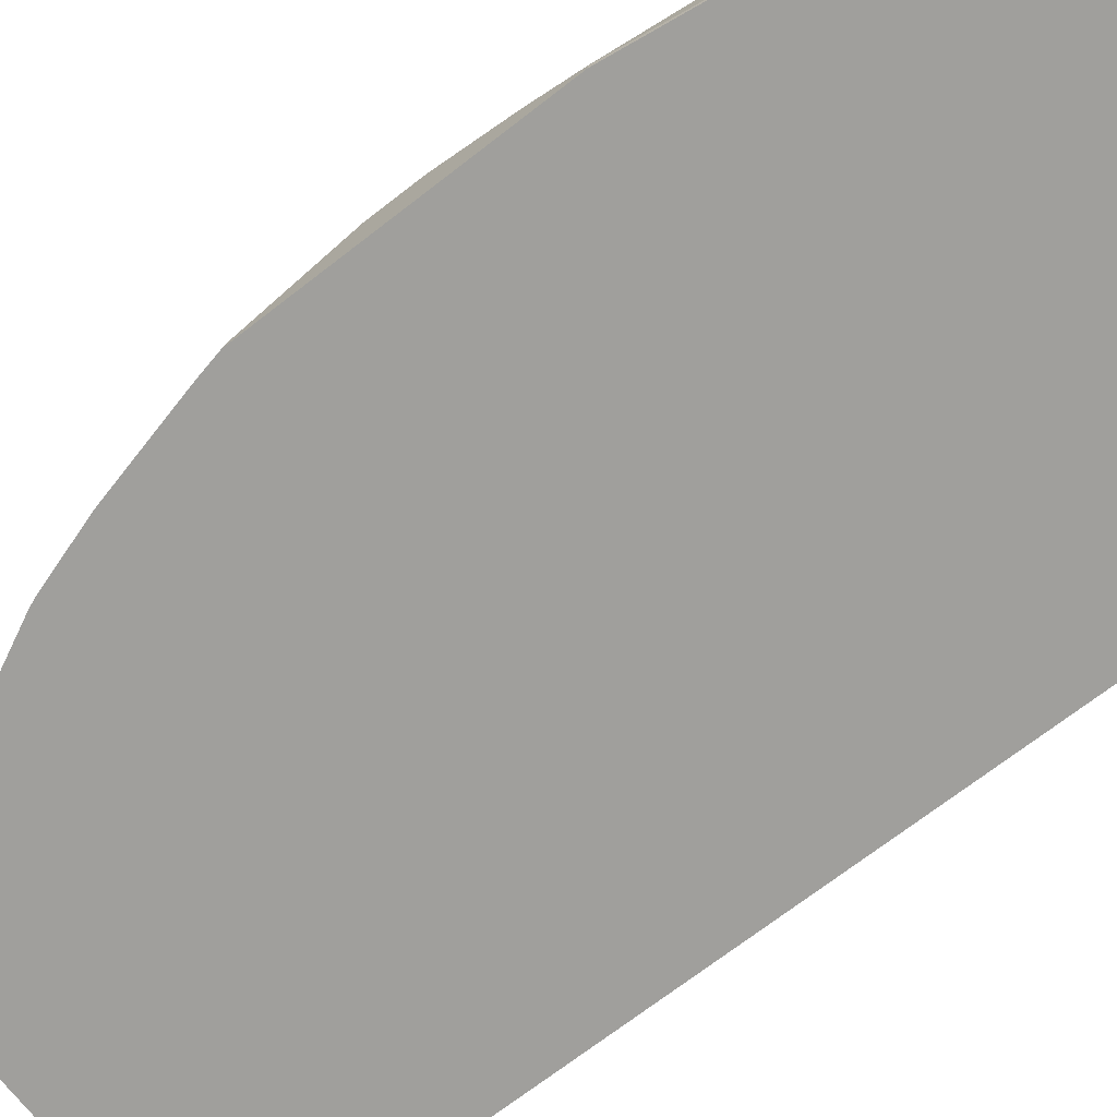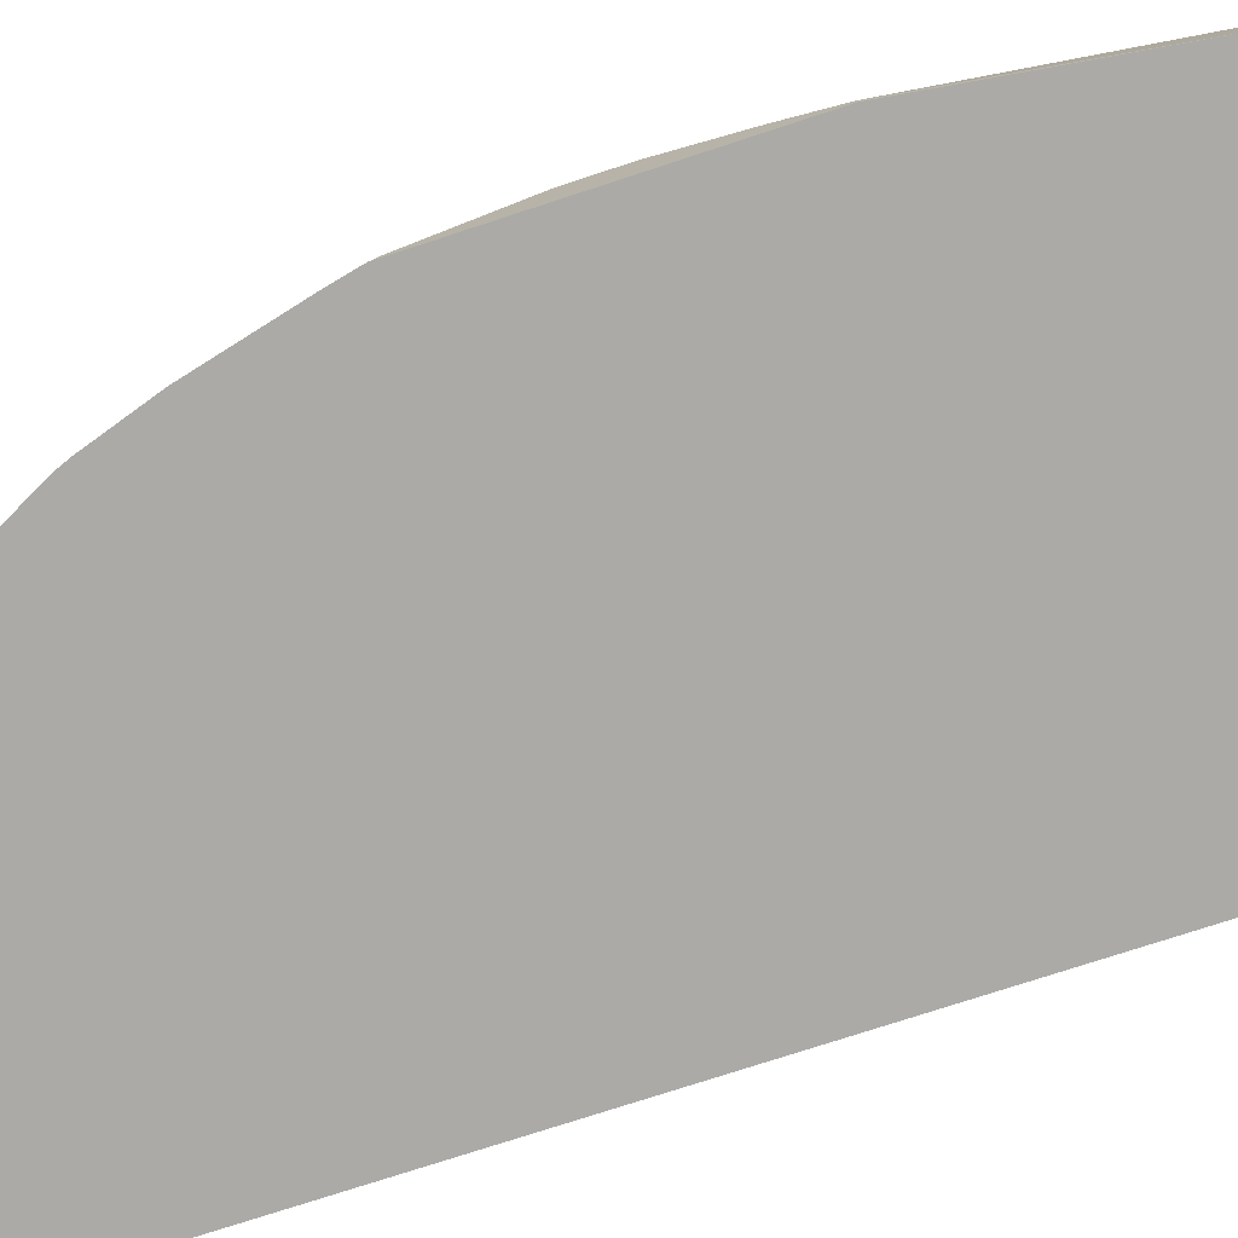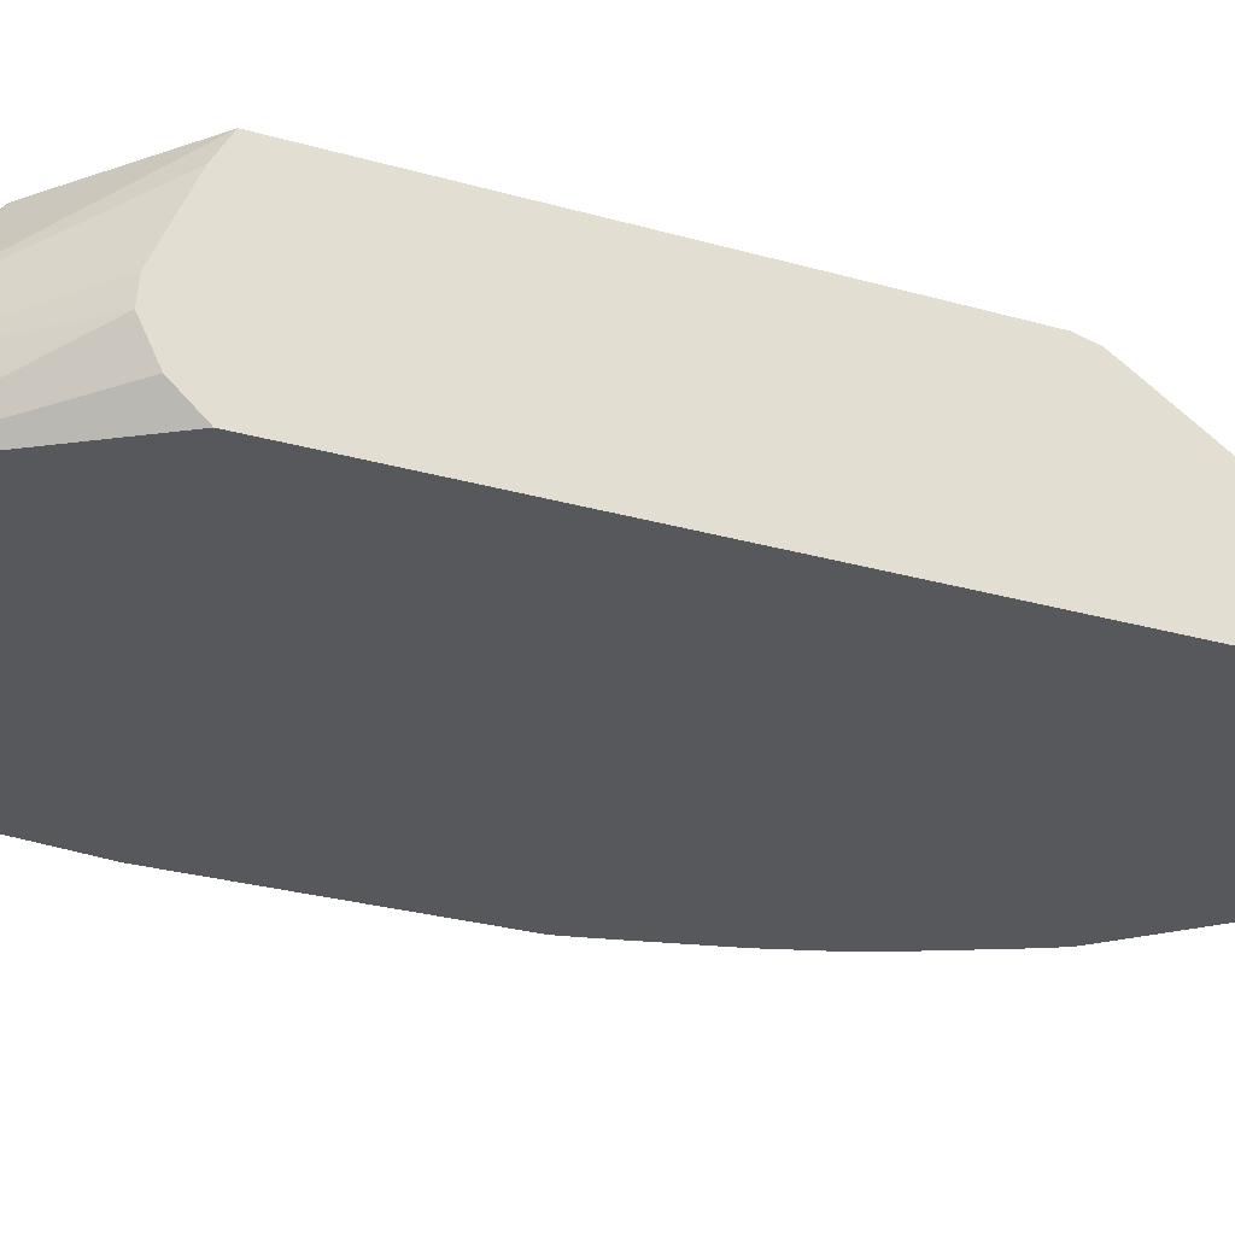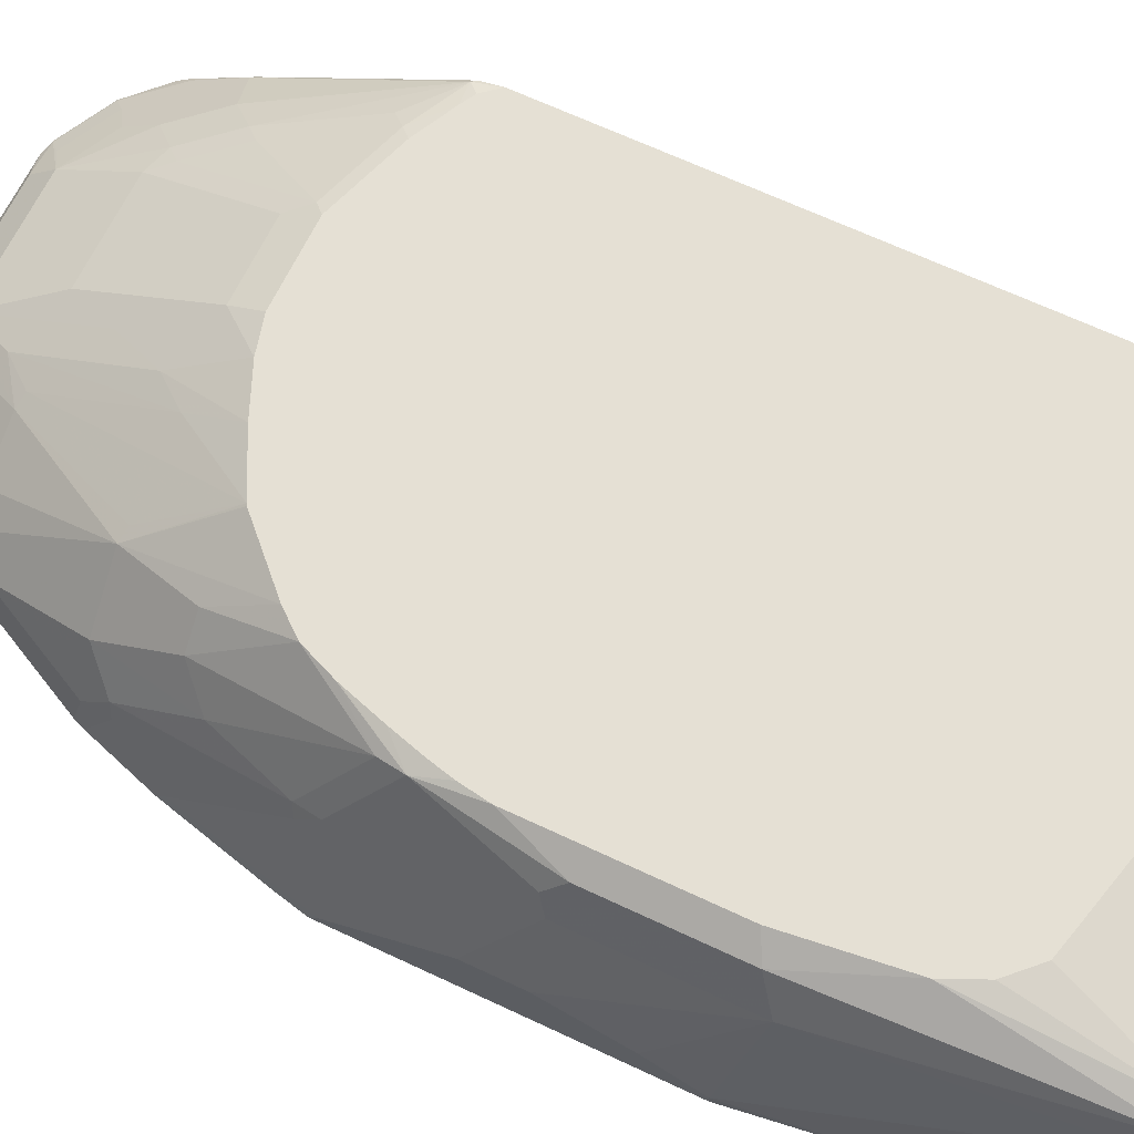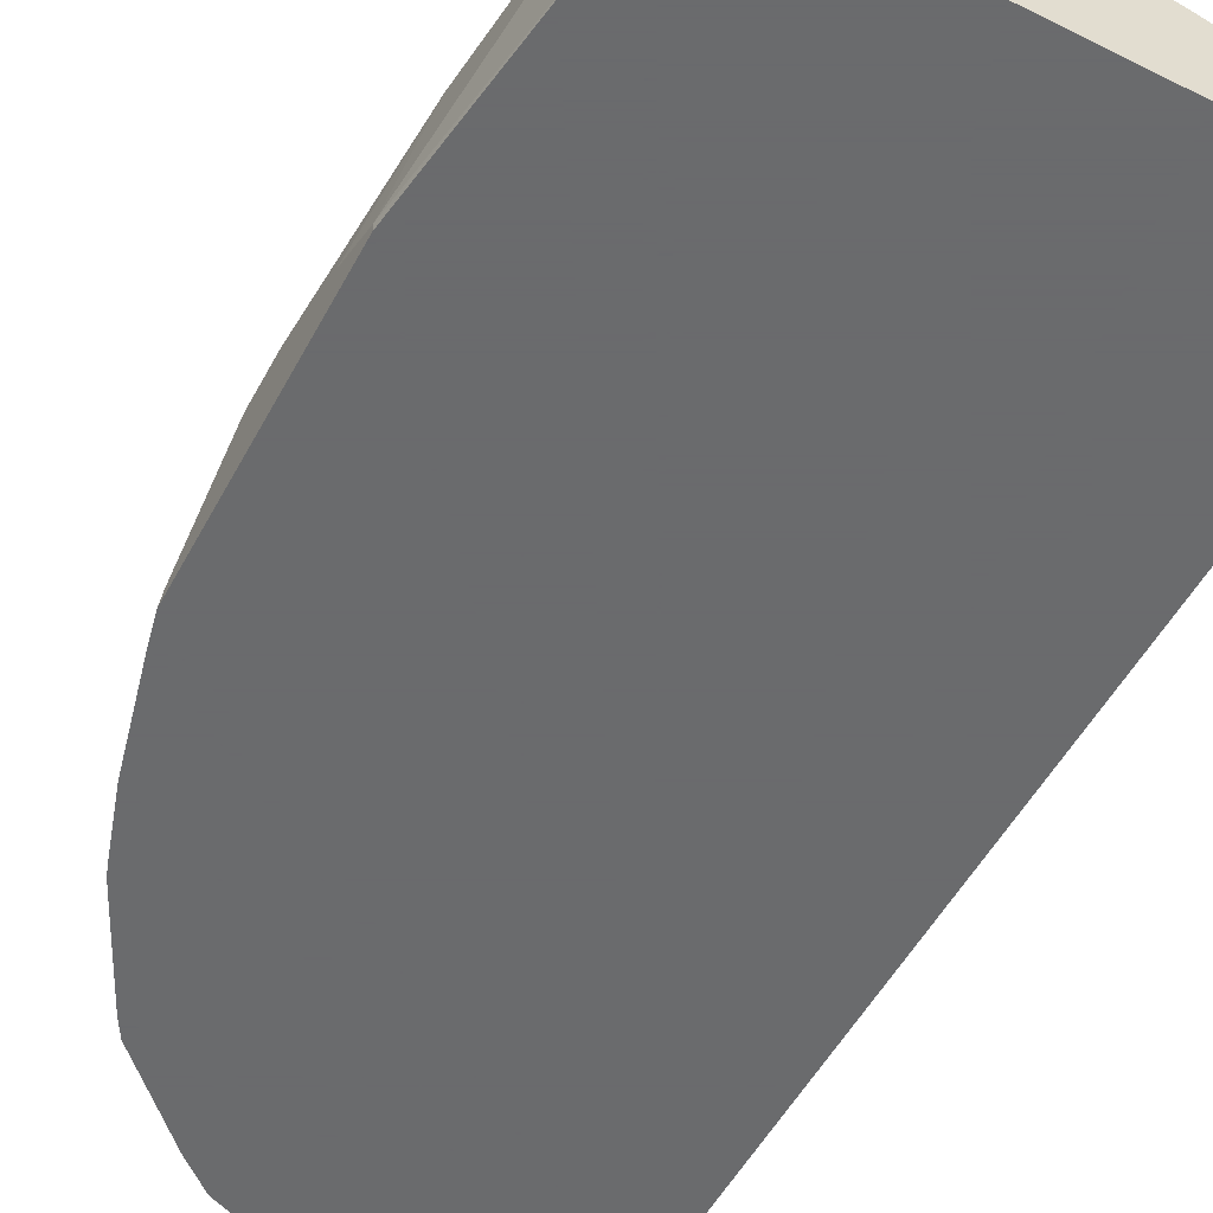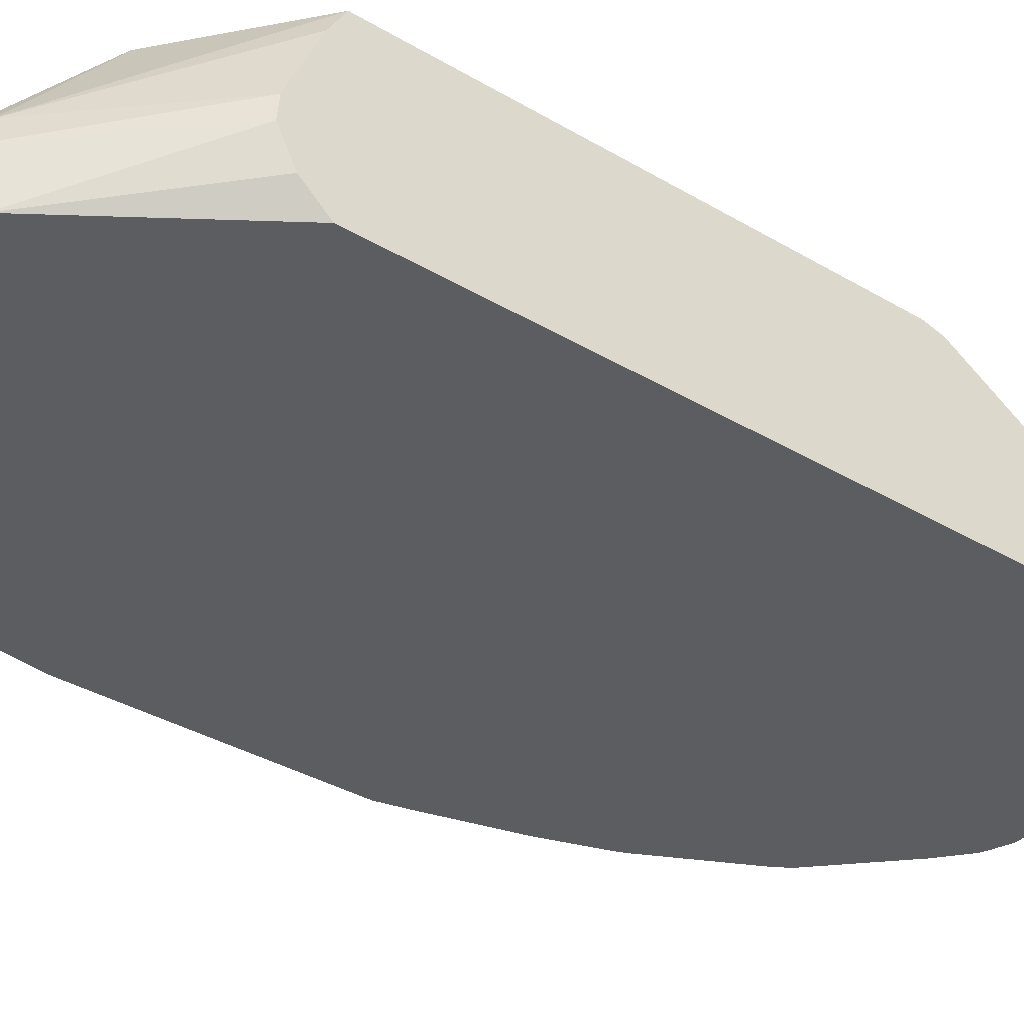
<metadata>
{"format":"obj","ext":"obj","renderer":"f3d","projection":"perspective","resolution":1024,"background":"white","views":[{"elev":-71.2,"azim":127.7,"up":"+Y"},{"elev":-75.8,"azim":108.1,"up":"+Y"},{"elev":-28.3,"azim":-113.2,"up":"+Y"},{"elev":65.7,"azim":115.4,"up":"+Y"},{"elev":-53.2,"azim":152.0,"up":"+Y"},{"elev":-37.1,"azim":-127.1,"up":"+Y"}]}
</metadata>
<code>
v -0.1172 -0.08993 0.8001
v -0.09456 -0.08993 0.8219
v -0.1172 -0.08063 0.7922
v -0.1172 -0.08993 0.1614
v -0.05299 -0.08993 0.8427
v -0.09351 -0.08831 0.8209
v -0.1172 -0.07192 0.7822
v -0.1172 -0.06927 0.1385
v -0.02061 -0.08993 0.02149
v -0.04136 -0.08993 0.845
v -0.02074 -0.07619 0.8381
v -0.05194 -0.08831 0.8416
v -0.08309 -0.07532 0.8105
v -0.07272 -0.04676 0.7793
v -0.09351 -0.02598 0.7377
v -0.1143 -0.03637 0.7377
v -0.1143 -0.06754 0.7793
v -0.1172 -0.03783 0.7348
v -0.1172 -0.04156 0.1248
v -0.02074 -0.08311 0.02149
v 0.2787 -0.08993 0.02149
v 0.08314 -0.08993 0.845
v 0.08314 -0.07619 0.8381
v -0.02074 -0.05541 0.8174
v -0.04152 -0.07532 0.8312
v -0.06231 -0.05541 0.7966
v -0.06231 -0.03377 0.7689
v -0.08309 -0.013 0.7273
v -0.1143 0.05714 0.5922
v -0.1172 0.05274 0.5951
v -0.1172 -0.02227 0.1262
v -0.02074 -0.04156 0.02149
v 0.2839 -0.08993 0.04842
v 0.2702 0.02077 0.02149
v 0.1039 -0.08993 0.8449
v 0.08314 -0.05541 0.8174
v -0.02074 -0.01386 0.755
v -0.04152 -0.013 0.7481
v -0.06231 0.00778 0.7066
v -0.08309 0.04934 0.6234
v -0.07272 0.05714 0.613
v -0.09619 0.06086 0.5905
v -0.1069 0.06086 0.5848
v -0.1172 0.06086 0.5725
v -0.1172 0.05641 0.5893
v -0.1172 0.0386 0.1514
v -0.01314 -0.02006 0.02149
v 0.3117 -0.08993 0.2494
v 0.3117 -0.08311 0.2494
v 0.2694 0.0222 0.02149
v 0.2909 0.02077 0.2287
v 0.1214 -0.08993 0.8379
v 0.1279 -0.08993 0.8346
v 0.1143 -0.05195 0.7948
v 0.1351 -0.03117 0.7533
v 0.1039 -0.03462 0.7758
v 0.08314 0.006924 0.7135
v 0.06235 0.04849 0.6511
v 0.06235 -0.01386 0.755
v 1.45e-06 0.04849 0.6511
v -0.03115 -0.005208 0.7377
v -0.05194 0.01557 0.6962
v -0.01037 0.05714 0.6338
v -0.06529 0.06086 0.6056
v -0.1172 0.06086 0.164
v -0.02523 0.06086 0.08913
v -0.01234 -0.01935 0.02149
v 0.3117 -0.08993 0.4847
v 0.3117 -0.06234 0.291
v 0.2632 0.03463 0.02149
v 0.284 0.03463 0.2355
v 0.2909 0.02077 0.3533
v 0.3117 -0.04156 0.3533
v 0.1522 -0.08993 0.8138
v 0.1558 -0.07272 0.7948
v 0.1247 -0.02598 0.7506
v 0.1766 -0.05195 0.7533
v 0.1974 0.01038 0.6494
v 0.187 0.01557 0.6468
v 0.1247 0.03636 0.6468
v 0.1039 0.02771 0.6719
v 0.0891 0.06086 0.6193
v 0.06235 0.06086 0.6263
v -0.002938 0.06086 0.6263
v -0.02418 0.06086 0.08848
v -0.0006704 -0.01003 0.02149
v 0.3117 -0.08311 0.4779
v 0.3065 -0.08993 0.5081
v 0.2508 0.04084 0.02149
v 0.2501 0.06086 0.1656
v 0.2771 0.04849 0.2425
v 0.284 0.03463 0.3602
v 0.3117 -0.04156 0.3949
v 0.2146 -0.08993 0.7515
v 0.1974 -0.07272 0.7533
v 0.1662 0.06086 0.5835
v 0.1974 -0.05195 0.7325
v 0.2182 -0.07272 0.7325
v 0.239 -0.03117 0.6494
v 0.2182 0.03116 0.587
v 0.2093 0.06086 0.5411
v 0.1677 0.06086 0.5826
v 0.1247 0.06086 0.6043
v -0.02318 0.06086 0.088
v 0.01562 -0.005385 0.02149
v 0.2909 -0.02078 0.4779
v 0.3065 -0.08311 0.5013
v 0.2857 -0.08993 0.5913
v 0.2494 0.04155 0.02149
v 0.2372 0.06086 0.1369
v 0.2605 0.06086 0.2509
v 0.2771 0.04849 0.3464
v 0.2632 0.05541 0.4433
v 0.284 0.01385 0.4226
v 0.3048 -0.0277 0.4018
v 0.2234 -0.08993 0.7367
v 0.2442 -0.08993 0.6952
v 0.2597 -0.07272 0.6494
v 0.239 -0.05195 0.6702
v 0.2597 -0.05195 0.6286
v 0.2597 -0.0104 0.5663
v 0.239 0.01038 0.587
v 0.2238 0.06086 0.5234
v -0.001468 0.06086 0.08316
v 0.04086 -1.29e-05 0.02149
v 0.284 -0.006935 0.4849
v 0.2857 -0.02078 0.5013
v 0.2857 -0.08311 0.5844
v 0.2683 -0.08993 0.645
v 0.08314 0.06086 0.08316
v 0.2063 0.06086 0.1136
v 0.2164 0.06086 0.1161
v 0.2605 0.06086 0.3963
v 0.257 0.06086 0.4184
v 0.2523 0.06086 0.4379
v 0.2451 0.06086 0.4632
v 0.2356 0.06086 0.4937
v 0.2345 0.06086 0.4972
v 0.2597 0.05194 0.4624
v 0.2649 -0.08993 0.6536
v 0.2649 -0.08311 0.6468
v 0.2649 -0.06234 0.626
v 0.2805 -0.0104 0.5039
f 70 89 90
f 61 63 62
f 68 107 88
f 68 87 107
f 66 85 67
f 60 63 61
f 58 81 82
f 58 84 60
f 58 83 84
f 58 82 83
f 56 80 81
f 57 81 58
f 70 90 91
f 60 84 63
f 70 91 71
f 78 99 100
f 72 115 93
f 56 76 80
f 78 101 102
f 78 100 101
f 78 98 99
f 78 97 98
f 77 97 78
f 72 92 115
f 77 98 97
f 76 96 80
f 76 79 96
f 75 95 77
f 74 95 75
f 74 98 95
f 74 94 98
f 77 95 98
f 55 79 76
f 42 104 85
f 55 77 78
f 48 69 73
f 48 49 69
f 47 65 66
f 47 66 67
f 46 65 47
f 42 44 43
f 48 73 93
f 42 65 44
f 42 85 66
f 78 102 96
f 42 124 104
f 42 130 124
f 42 131 130
f 42 132 131
f 42 66 65
f 55 78 79
f 48 93 87
f 49 51 69
f 55 75 77
f 55 76 56
f 54 75 55
f 53 75 54
f 53 74 75
f 51 73 69
f 48 87 68
f 51 93 73
f 51 92 72
f 51 112 92
f 51 91 112
f 51 71 91
f 51 70 71
f 50 70 51
f 51 72 93
f 78 96 79
f 104 124 105
f 80 103 81
f 109 124 130
f 109 130 131
f 109 131 132
f 109 132 110
f 112 133 113
f 113 133 134
f 113 134 135
f 113 135 136
f 113 136 137
f 113 137 138
f 113 138 139
f 113 139 126
f 113 126 114
f 117 140 118
f 118 140 141
f 118 141 142
f 118 142 120
f 42 110 132
f 129 142 141
f 129 141 140
f 128 142 129
f 127 142 128
f 126 143 127
f 109 125 124
f 126 139 143
f 122 139 123
f 121 139 122
f 121 143 139
f 120 143 121
f 120 127 143
f 120 142 127
f 123 139 138
f 108 128 129
f 107 128 108
f 107 127 128
f 92 113 114
f 92 112 113
f 91 133 112
f 91 111 133
f 90 109 110
f 90 111 91
f 92 114 115
f 89 109 90
f 87 93 106
f 87 127 107
f 87 106 127
f 86 104 105
f 85 104 86
f 81 103 82
f 88 107 108
f 80 96 103
f 93 115 106
f 98 116 117
f 106 114 126
f 106 115 114
f 106 126 127
f 105 124 125
f 100 123 101
f 100 122 123
f 94 116 98
f 99 122 100
f 99 120 121
f 99 118 120
f 99 119 118
f 98 119 99
f 98 118 119
f 98 117 118
f 99 121 122
f 42 90 110
f 67 85 86
f 42 133 111
f 8 19 9
f 7 16 18
f 7 17 16
f 6 17 7
f 6 16 17
f 6 15 16
f 9 20 32
f 6 14 15
f 6 13 27
f 6 25 13
f 6 12 25
f 5 12 6
f 5 11 12
f 5 10 11
f 6 27 14
f 4 8 9
f 9 32 47
f 9 67 86
f 11 24 12
f 11 36 24
f 11 23 36
f 10 23 11
f 10 22 23
f 9 19 20
f 9 47 67
f 9 34 21
f 9 70 50
f 9 89 70
f 9 109 89
f 9 125 109
f 9 105 125
f 9 86 105
f 9 50 34
f 12 24 25
f 2 7 3
f 2 5 6
f 1 4 9
f 1 8 4
f 1 19 8
f 1 31 19
f 1 46 31
f 1 65 46
f 1 9 21
f 1 44 65
f 1 30 45
f 1 18 30
f 1 7 18
f 1 3 7
f 1 2 3
f 42 111 90
f 1 45 44
f 2 6 7
f 1 21 33
f 1 68 88
f 1 5 2
f 1 10 5
f 1 22 10
f 1 35 22
f 1 52 35
f 1 53 52
f 1 33 48
f 1 74 53
f 1 116 94
f 1 117 116
f 1 140 117
f 1 129 140
f 1 108 129
f 1 88 108
f 1 94 74
f 13 25 24
f 1 48 68
f 13 26 27
f 39 41 40
f 39 62 41
f 38 62 39
f 38 61 62
f 37 61 38
f 37 60 61
f 41 62 63
f 37 58 60
f 36 58 59
f 36 57 58
f 36 81 57
f 36 56 81
f 36 55 56
f 36 54 55
f 37 59 58
f 36 53 54
f 41 63 84
f 41 64 42
f 13 24 26
f 42 134 133
f 42 135 134
f 42 136 135
f 42 137 136
f 42 138 137
f 41 84 64
f 42 123 138
f 42 102 101
f 42 96 102
f 42 82 103
f 42 83 82
f 42 84 83
f 42 64 84
f 42 101 123
f 36 52 53
f 42 103 96
f 34 51 49
f 24 37 38
f 24 59 37
f 24 36 59
f 23 35 36
f 22 35 23
f 21 34 33
f 24 38 27
f 19 32 20
f 16 29 30
f 16 28 29
f 15 27 28
f 35 52 36
f 15 28 16
f 14 27 15
f 16 30 18
f 24 27 26
f 19 31 32
f 29 39 40
f 34 50 51
f 31 47 32
f 31 46 47
f 33 34 49
f 29 45 30
f 29 44 45
f 29 43 44
f 33 49 48
f 29 41 42
f 29 40 41
f 28 39 29
f 27 39 28
f 29 42 43
f 27 38 39

</code>
